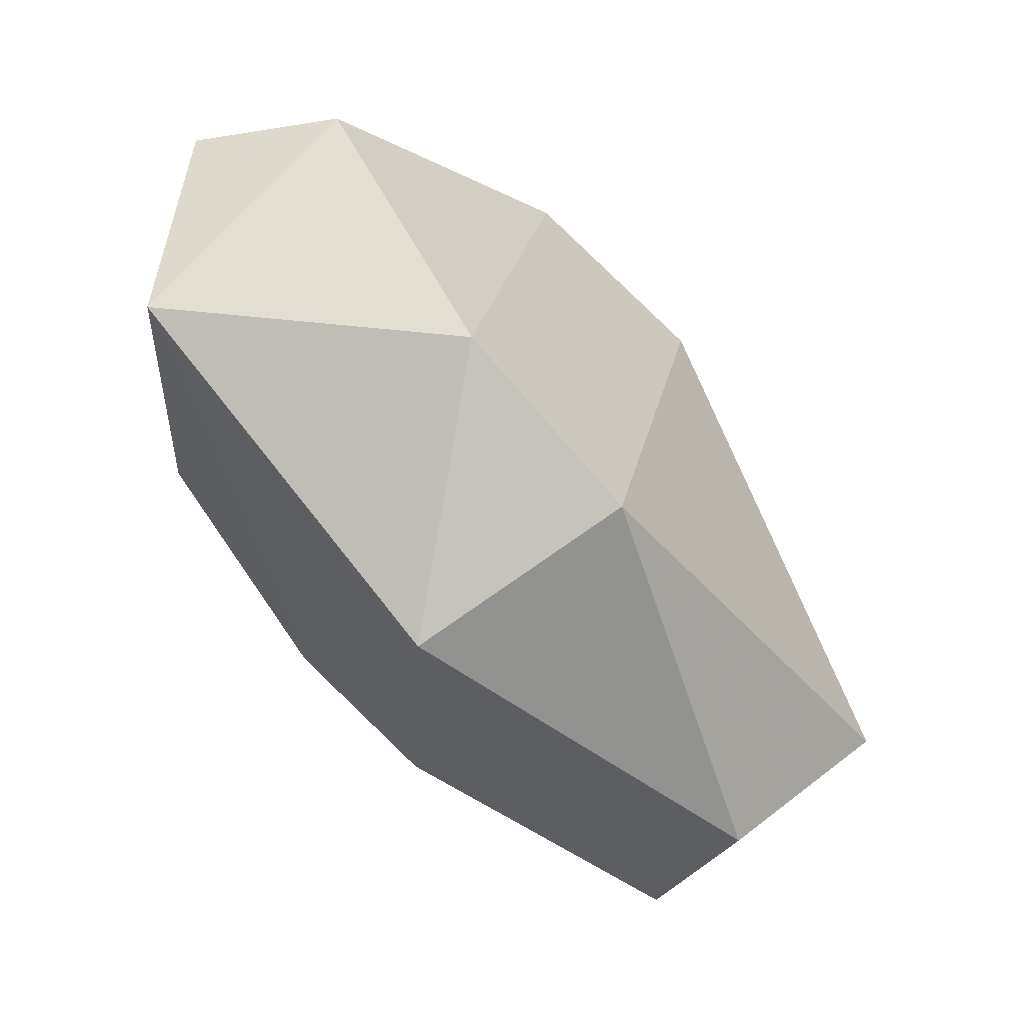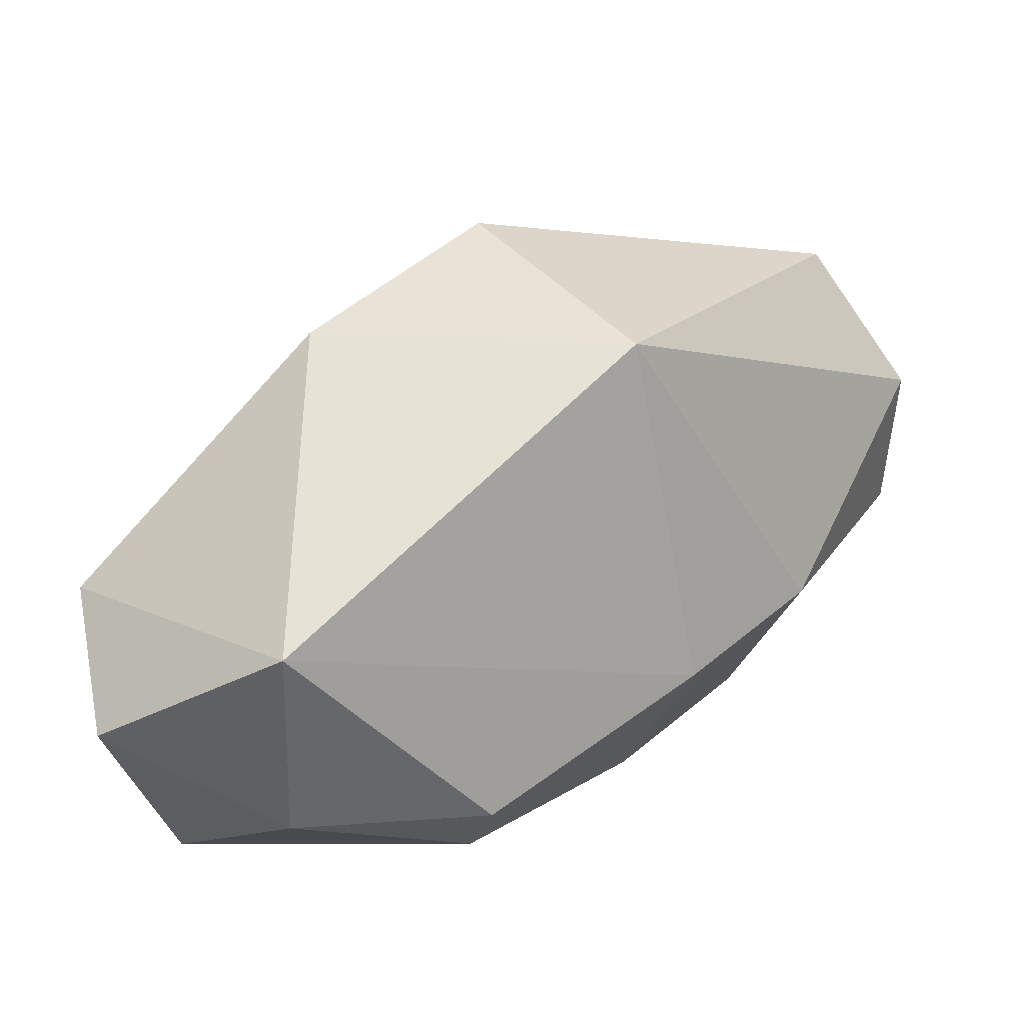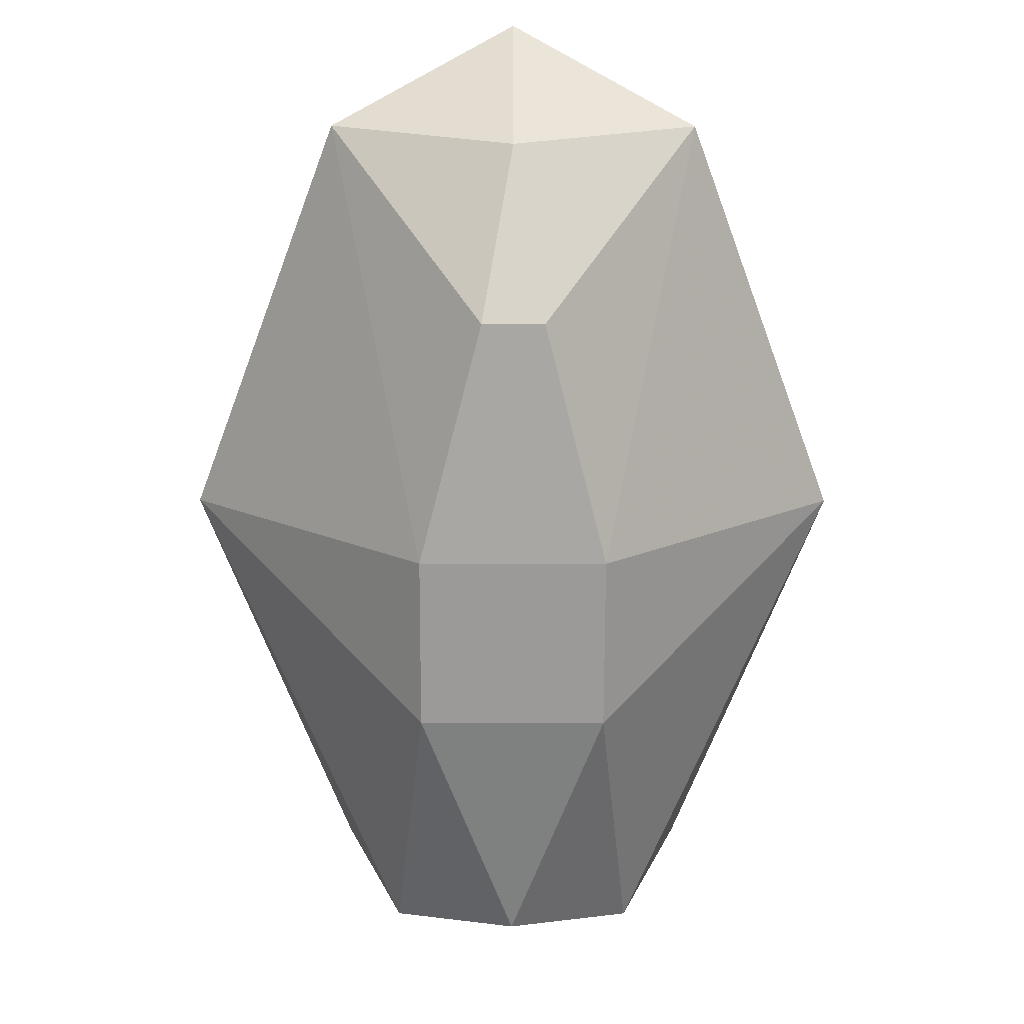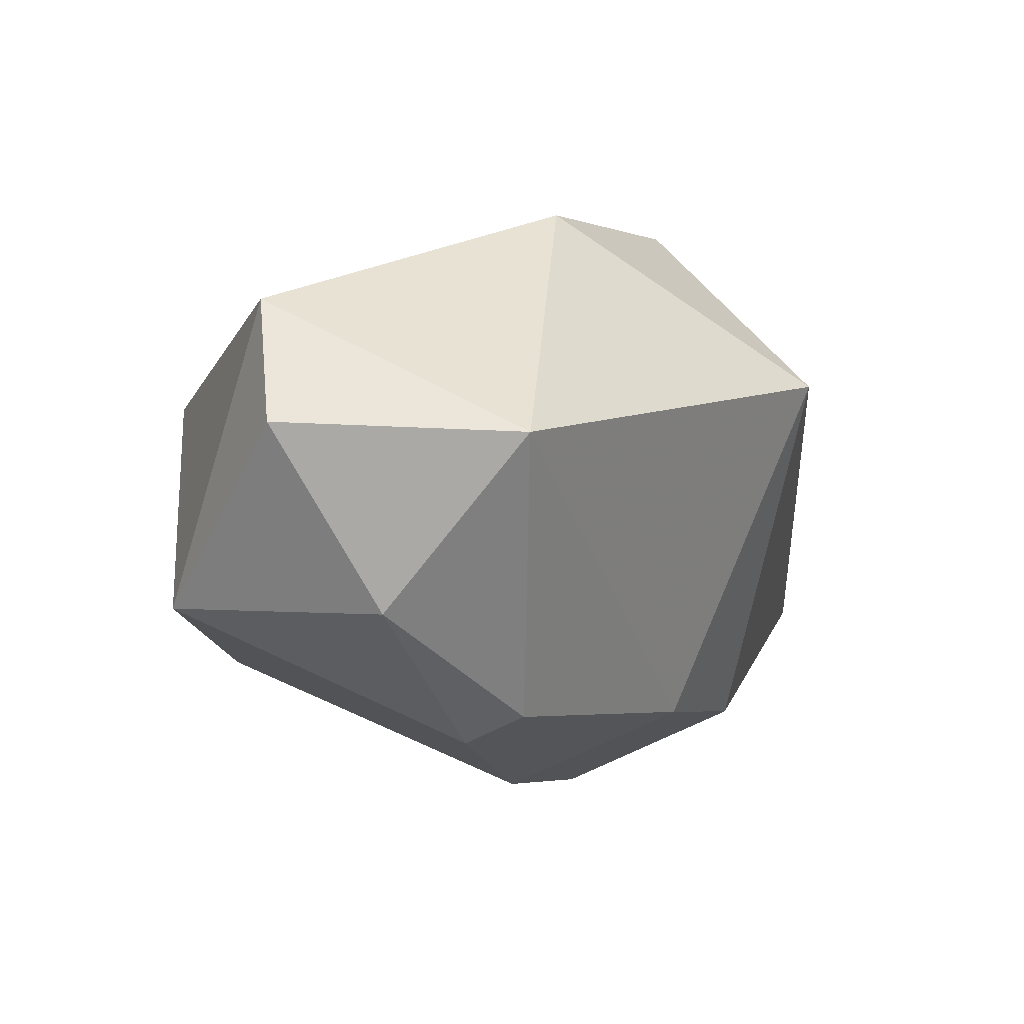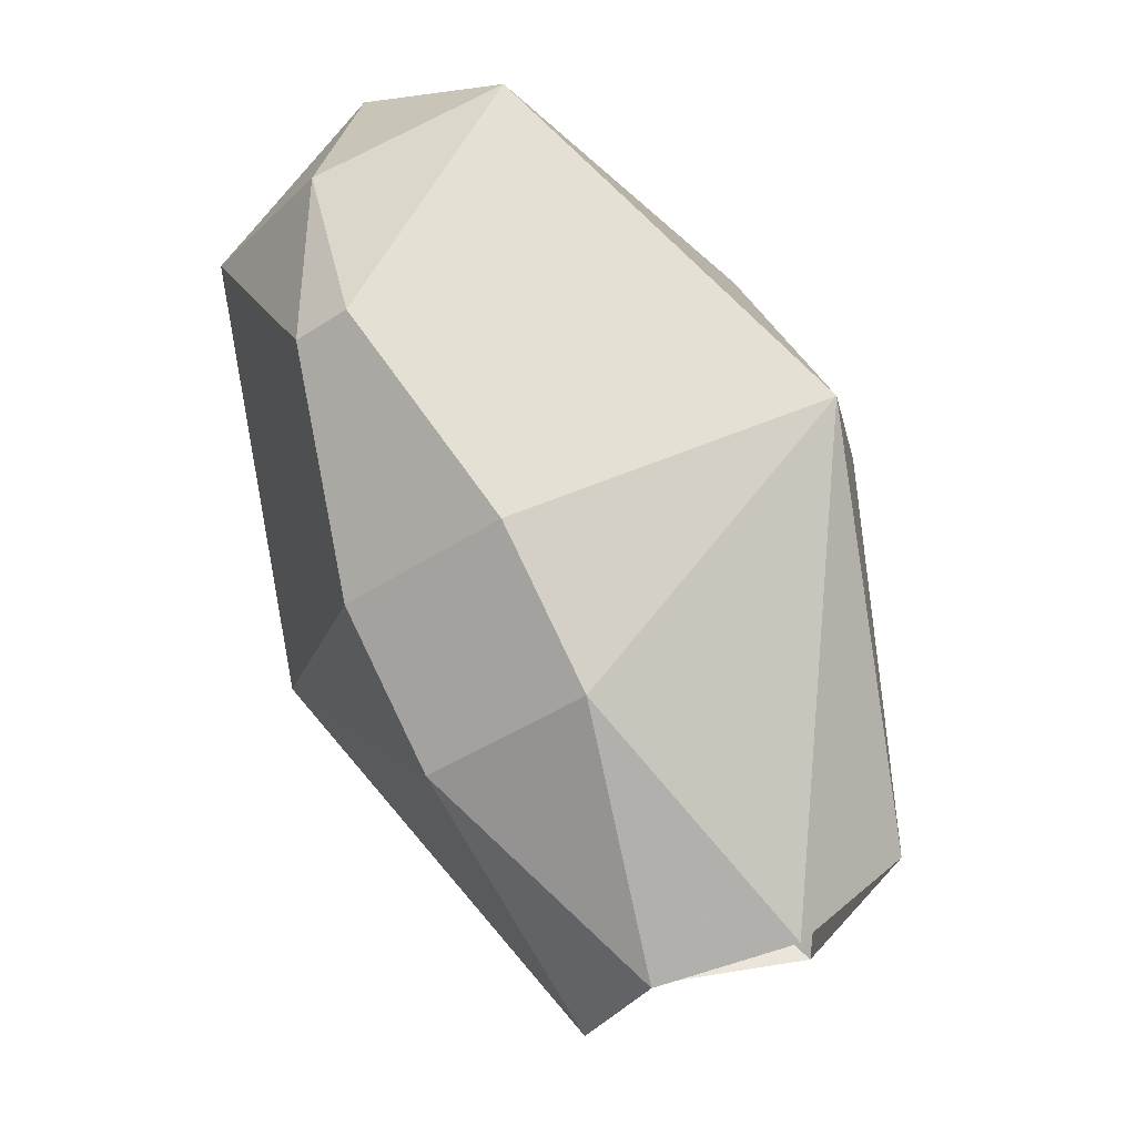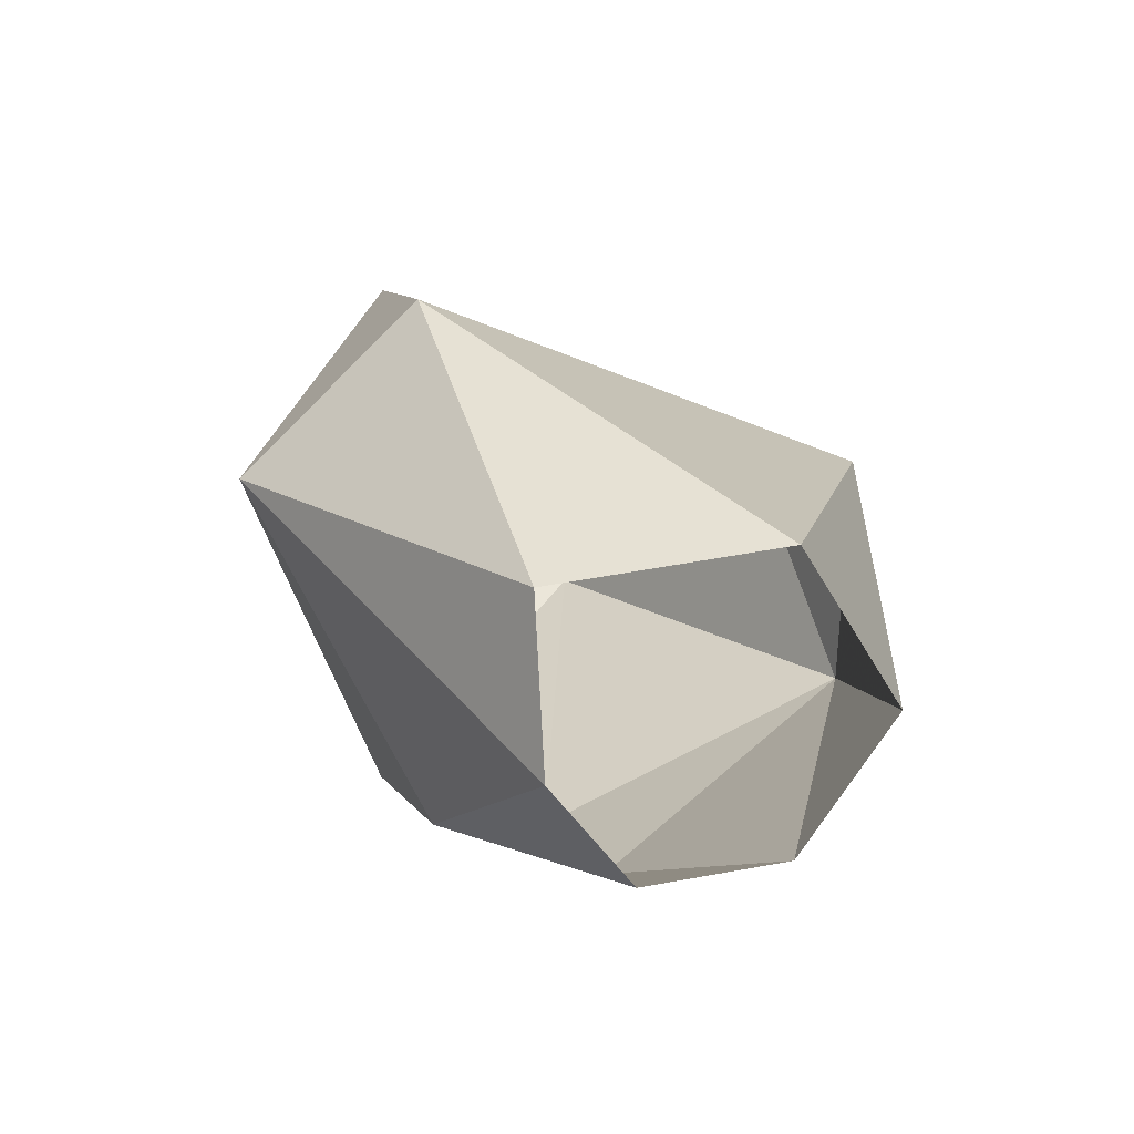
<metadata>
{"format":"obj","ext":"obj","renderer":"f3d","projection":"perspective","resolution":1024,"background":"white","views":[{"elev":23.5,"azim":100.4,"up":"+Z"},{"elev":-34.3,"azim":70.3,"up":"+Y"},{"elev":-24.4,"azim":-0.2,"up":"+Z"},{"elev":-53.7,"azim":31.0,"up":"+Y"},{"elev":-43.4,"azim":37.8,"up":"+Z"},{"elev":-37.6,"azim":151.0,"up":"+Z"}]}
</metadata>
<code>
v -0.08594 -0.2109 0.1641
v -0.02344 -0.2266 0.09375
v -0.02344 -0.2578 0.125
v -0.04688 -0.2891 0.2344
v -0.05469 -0.2031 0.2344
v -0.0625 -0.1641 0.1953
v -0.04688 -0.1328 0.09375
v -0.03125 -0.1562 0.0625
v 0 -0.1719 0.05469
v 0.02344 -0.2266 0.09375
v 0.02344 -0.2578 0.125
v 0.007812 -0.2969 0.1719
v -0.007812 -0.2969 0.1719
v 0 -0.3047 0.2188
v 0 -0.2891 0.2656
v 0 -0.25 0.2734
v 0.05469 -0.2031 0.2344
v 0.0625 -0.1641 0.1953
v 0 -0.1016 0.1016
v 0.08594 -0.2109 0.1641
v 0.04688 -0.2891 0.2344
v 0.03125 -0.1562 0.0625
v 0.04688 -0.1328 0.09375
f 1 2 3
f 1 3 4
f 2 8 9
f 2 9 10
f 2 10 11
f 2 11 3
f 3 11 12
f 3 12 13
f 20 21 11
f 20 11 10
f 22 10 9
f 1 4 5
f 4 16 5
f 20 17 21
f 16 21 17
f 1 5 6
f 1 6 7
f 1 7 8
f 6 19 7
f 20 18 17
f 20 22 23
f 20 23 18
f 18 23 19
f 1 8 2
f 3 13 4
f 4 14 15
f 5 16 17
f 5 17 6
f 6 17 18
f 6 18 19
f 20 10 22
f 12 14 13
f 15 14 21
f 11 21 12
f 4 13 14
f 4 15 16
f 12 21 14
f 15 21 16

</code>
